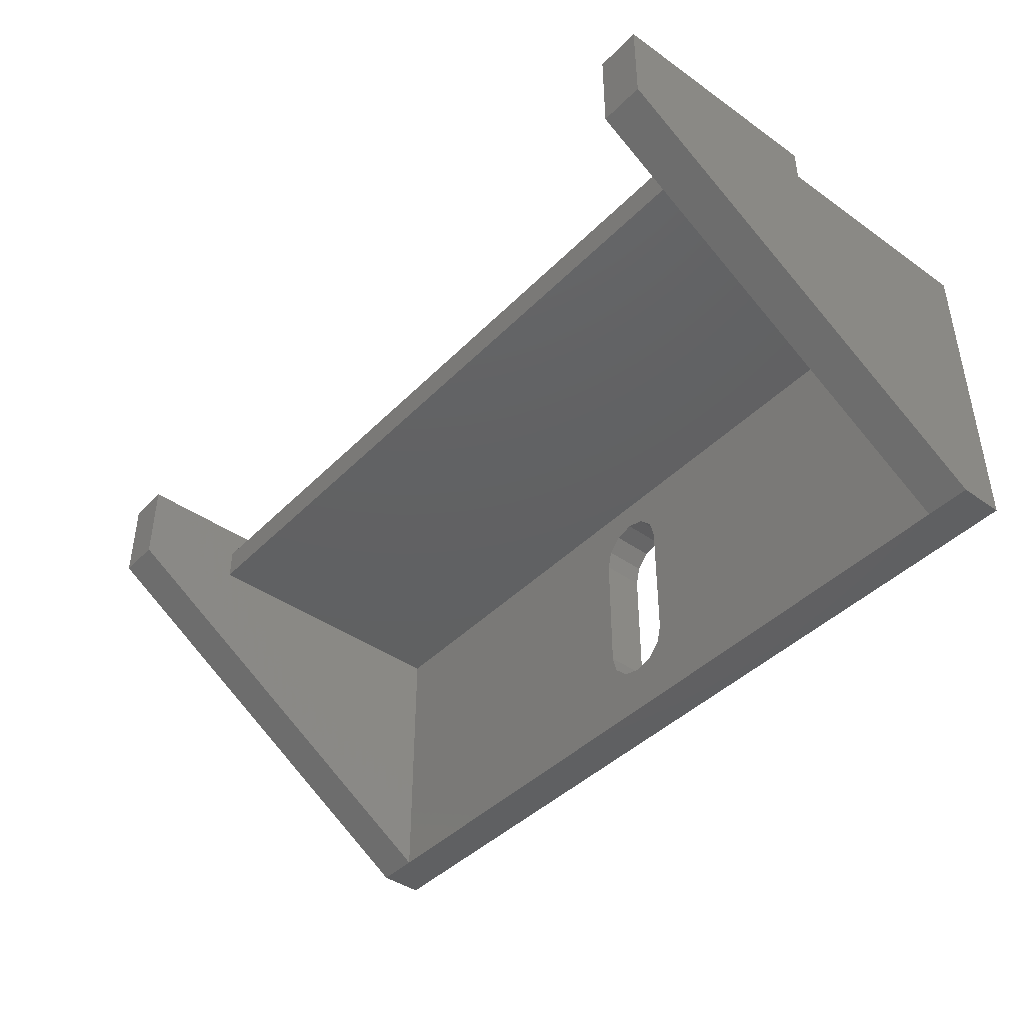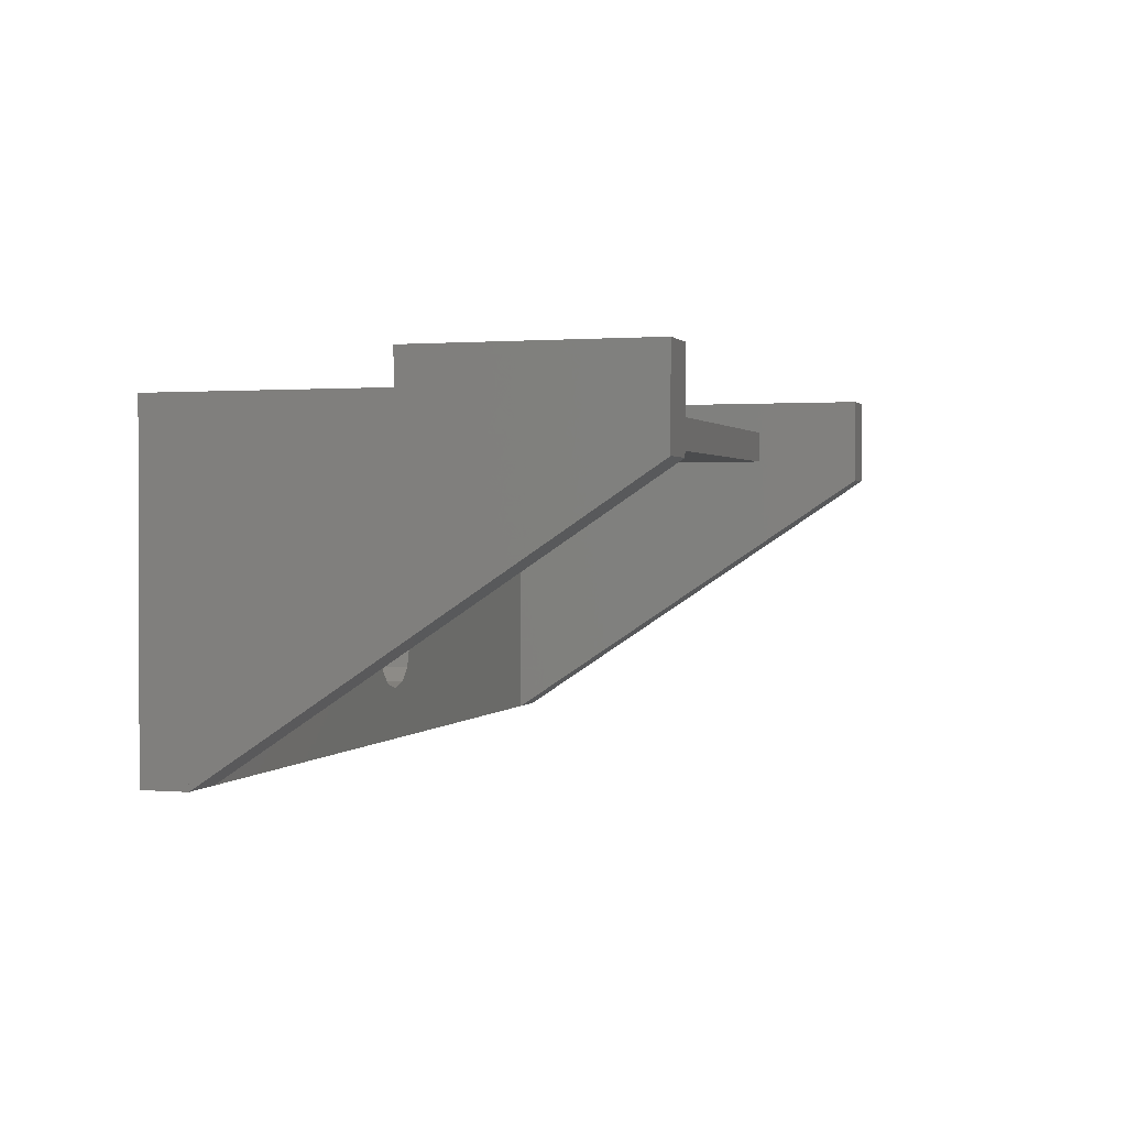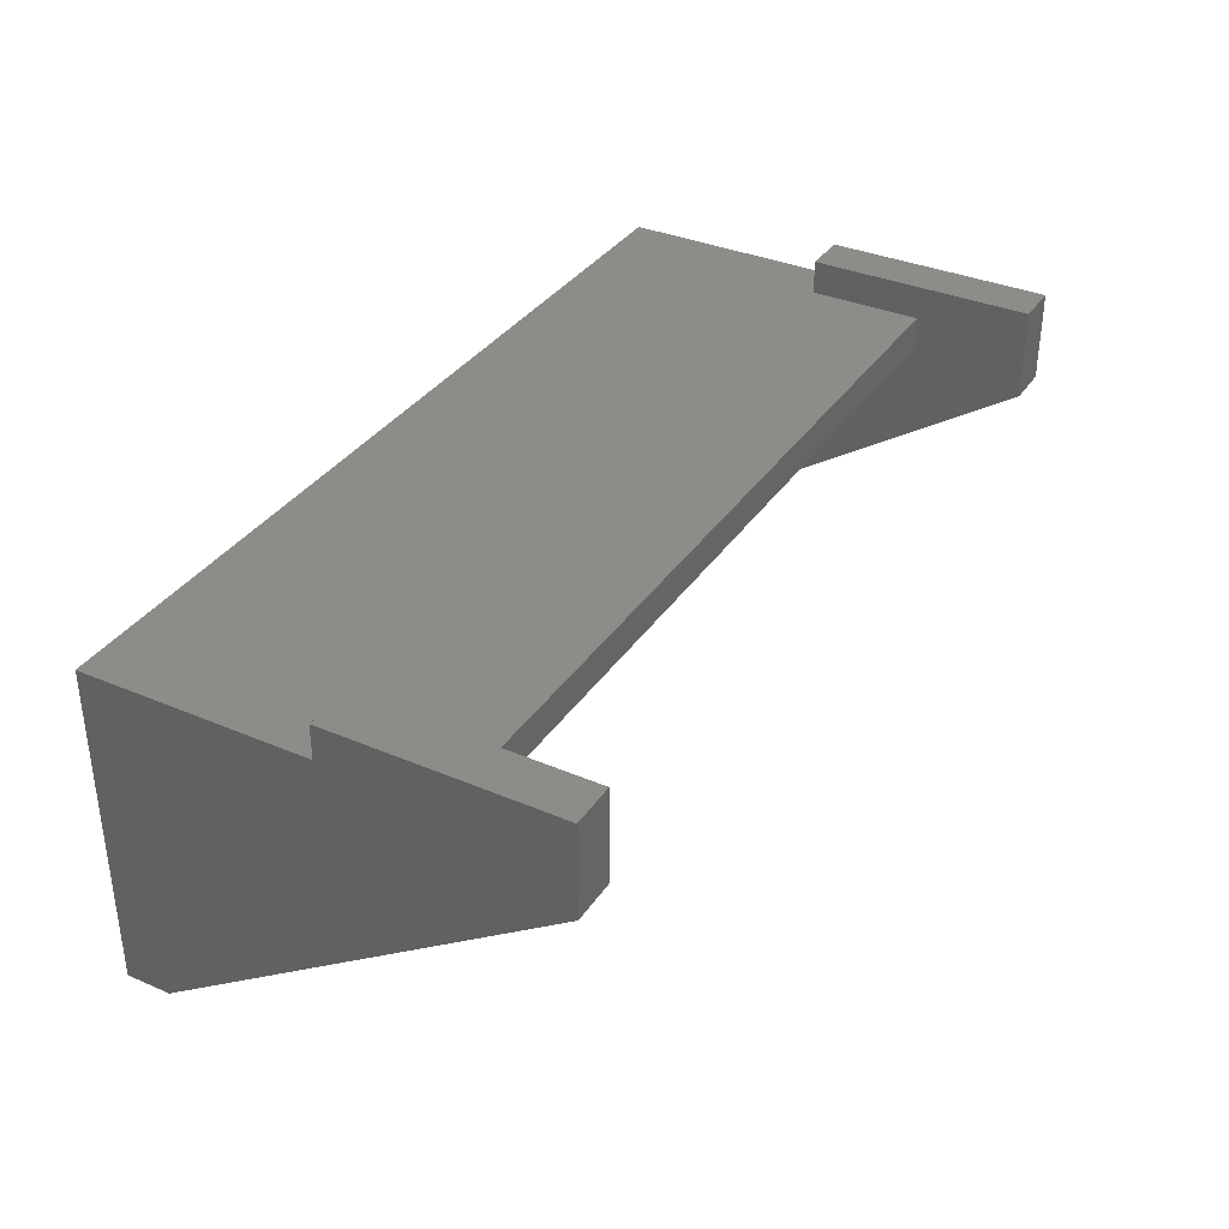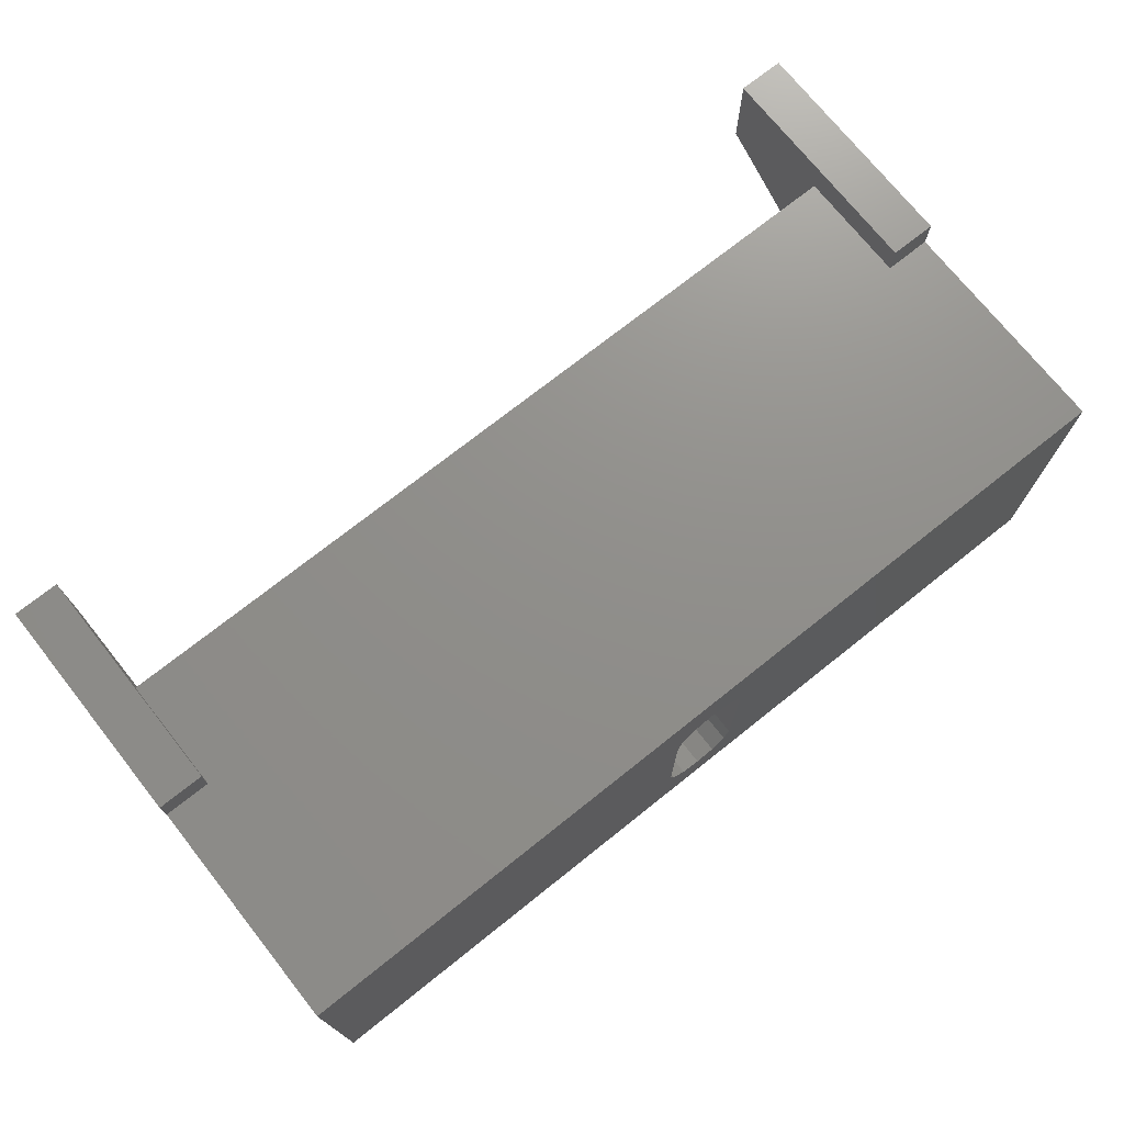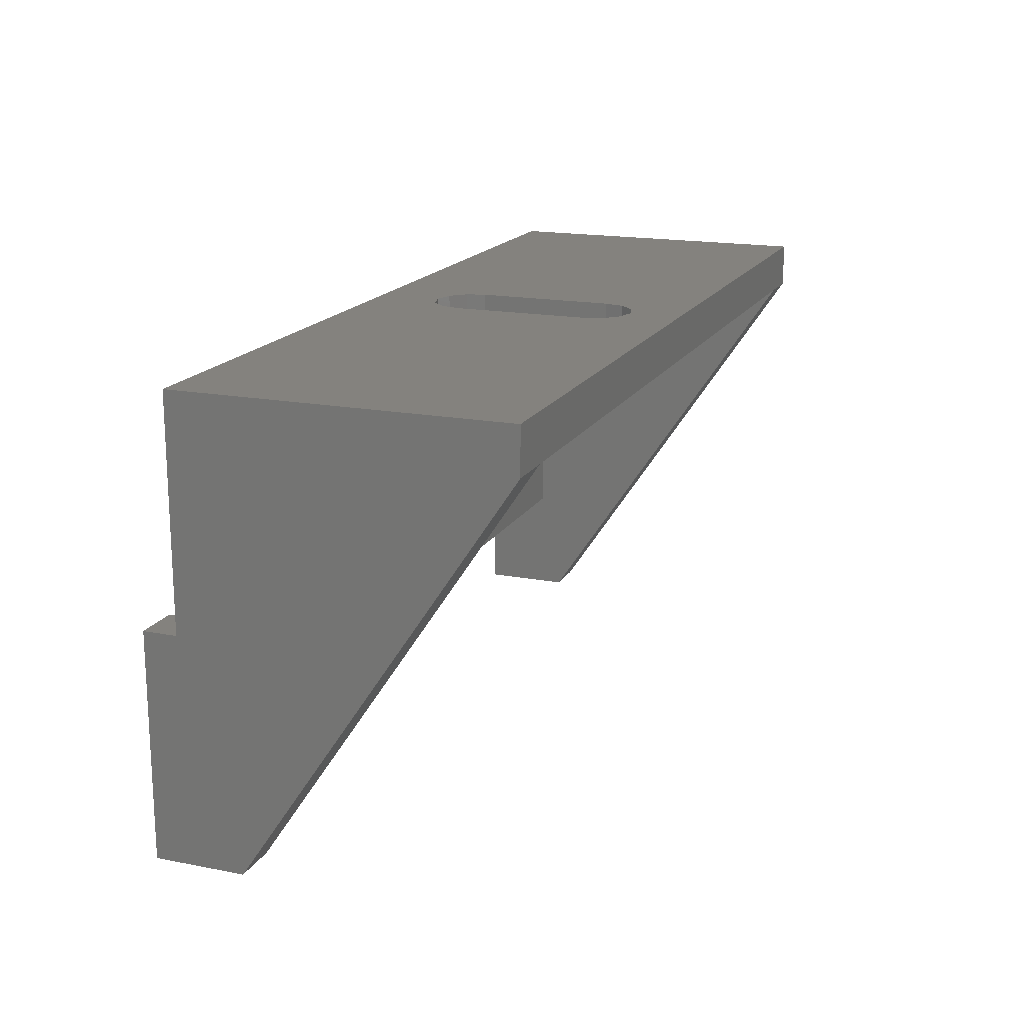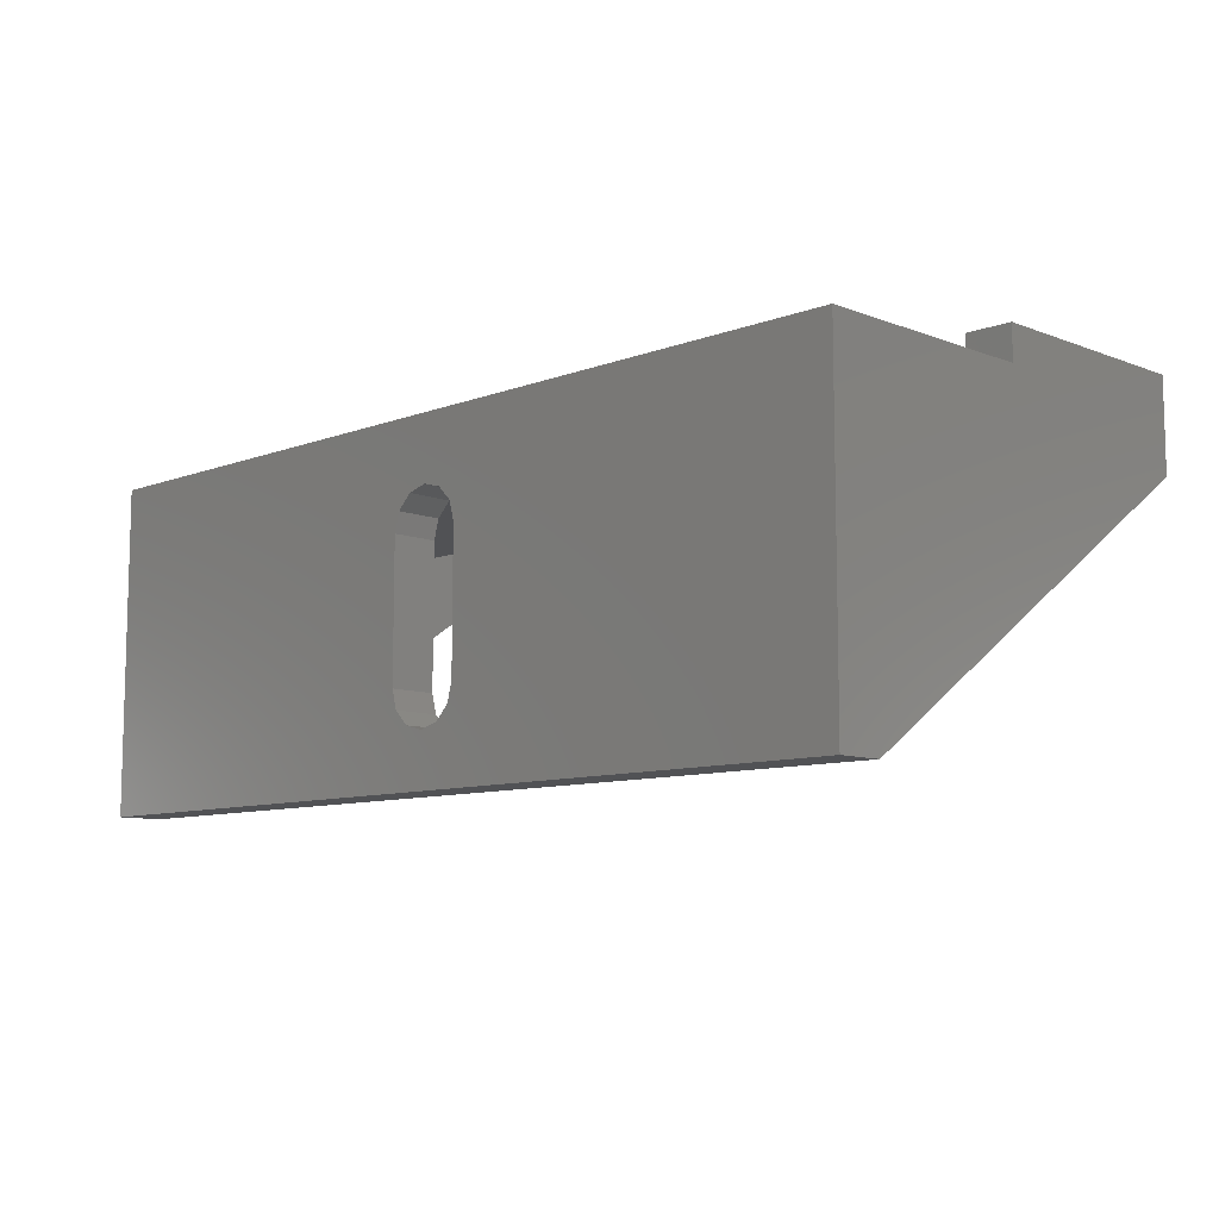
<metadata>
{"format":"stl","ext":"stl","renderer":"f3d","projection":"perspective","resolution":1024,"background":"white","views":[{"elev":-42.4,"azim":49.9,"up":"+Z"},{"elev":1.0,"azim":-72.7,"up":"+Z"},{"elev":35.3,"azim":-60.5,"up":"+Z"},{"elev":73.0,"azim":141.5,"up":"+Z"},{"elev":17.4,"azim":111.0,"up":"+Y"},{"elev":-9.2,"azim":-135.2,"up":"+Z"}]}
</metadata>
<code>
# stl→obj: 68 verts, 136 faces
v 20 -10 0
v 20 -15 -3
v 20 -10 -1.5
v 20 -20 0
v 20 -20 -4
v 20 0 -1.5
v 20 -2 -3
v 20 0 -16
v 20 -2 -16
v -20 -10 0
v -18 -20 0
v -18 -10 0
v -20 -20 0
v 18 -10 0
v 18 -20 0
v 18 -2 -16
v 18 -15 -3
v 18 -2 -3
v 18 -15 -1.5
v 18 -10 -1.5
v 18 -20 -4
v 0 0 -4.3
v -20 0 -1.5
v 0.85 0 -4.528
v 1.472 0 -5.15
v 1.7 0 -6
v 1.7 0 -12
v 1.472 0 -12.85
v 0.85 0 -13.47
v 0 0 -13.7
v -0.85 0 -4.528
v -1.472 0 -5.15
v -1.7 0 -6
v -20 0 -16
v -1.7 0 -12
v -1.472 0 -12.85
v -0.85 0 -13.47
v 20 -2 -14.8
v -18 -2 -16
v -20 -2 -16
v -20 -2 -3
v -20 -10 -1.5
v -20 -15 -3
v -20 -20 -4
v -18 -20 -4
v -20 -2 -14.8
v -18 -15 -1.5
v -18 -10 -1.5
v -18 -15 -3
v -18 -2 -3
v 0 -2 -4.3
v -0.85 -2 -4.528
v -1.472 -2 -5.15
v -1.548 -2 -5.433
v -1.7 -2 -6
v -1.7 -2 -12
v -1.624 -2 -12.28
v -1.472 -2 -12.85
v -0.85 -2 -13.47
v 0 -2 -13.7
v 0.85 -2 -4.528
v 1.472 -2 -5.15
v 1.548 -2 -5.433
v 1.7 -2 -6
v 1.7 -2 -12
v 1.624 -2 -12.28
v 1.472 -2 -12.85
v 0.85 -2 -13.47
f 1 2 3
f 4 2 1
f 2 4 5
f 6 7 8
f 3 7 6
f 7 3 2
f 8 7 9
f 10 11 12
f 11 10 13
f 14 4 1
f 4 14 15
f 16 17 18
f 17 15 19
f 15 17 16
f 19 14 20
f 14 19 15
f 21 16 5
f 6 22 23
f 6 24 22
f 6 25 24
f 6 26 25
f 8 26 6
f 26 8 27
f 27 8 28
f 29 8 30
f 28 8 29
f 31 23 22
f 32 23 31
f 33 23 32
f 34 33 35
f 34 35 36
f 34 36 37
f 33 34 23
f 30 34 37
f 34 30 8
f 2 38 7
f 38 2 5
f 15 16 21
f 21 4 15
f 4 21 5
f 5 16 9
f 16 8 9
f 39 8 16
f 34 39 40
f 39 34 8
f 5 9 38
f 41 34 40
f 34 41 23
f 41 42 23
f 43 42 41
f 43 10 42
f 13 43 44
f 43 13 10
f 13 45 11
f 45 13 44
f 40 44 46
f 46 43 41
f 43 46 44
f 45 44 39
f 39 44 40
f 11 45 39
f 12 47 48
f 47 11 49
f 11 47 12
f 49 39 50
f 39 49 11
f 41 40 46
f 38 9 7
f 50 51 18
f 50 52 51
f 50 53 52
f 50 54 53
f 50 55 54
f 50 56 55
f 39 56 50
f 56 39 57
f 57 39 58
f 59 39 60
f 58 39 59
f 61 18 51
f 62 18 61
f 63 18 62
f 64 18 63
f 65 18 64
f 16 65 66
f 16 66 67
f 16 67 68
f 65 16 18
f 60 16 68
f 16 60 39
f 48 19 20
f 19 48 47
f 6 20 3
f 6 48 20
f 23 48 6
f 48 23 42
f 49 18 17
f 18 49 50
f 49 19 47
f 19 49 17
f 48 10 12
f 10 48 42
f 3 14 1
f 14 3 20
f 25 63 62
f 63 26 64
f 26 63 25
f 62 24 25
f 24 62 61
f 66 28 67
f 28 66 27
f 65 26 27
f 26 65 64
f 51 24 61
f 24 51 22
f 52 22 51
f 22 52 31
f 52 32 31
f 32 52 53
f 57 36 35
f 36 57 58
f 30 68 29
f 68 30 60
f 58 37 36
f 37 58 59
f 68 28 29
f 28 68 67
f 65 27 66
f 55 35 33
f 35 55 56
f 57 35 56
f 37 60 30
f 60 37 59
f 32 53 54
f 54 33 32
f 33 54 55

</code>
